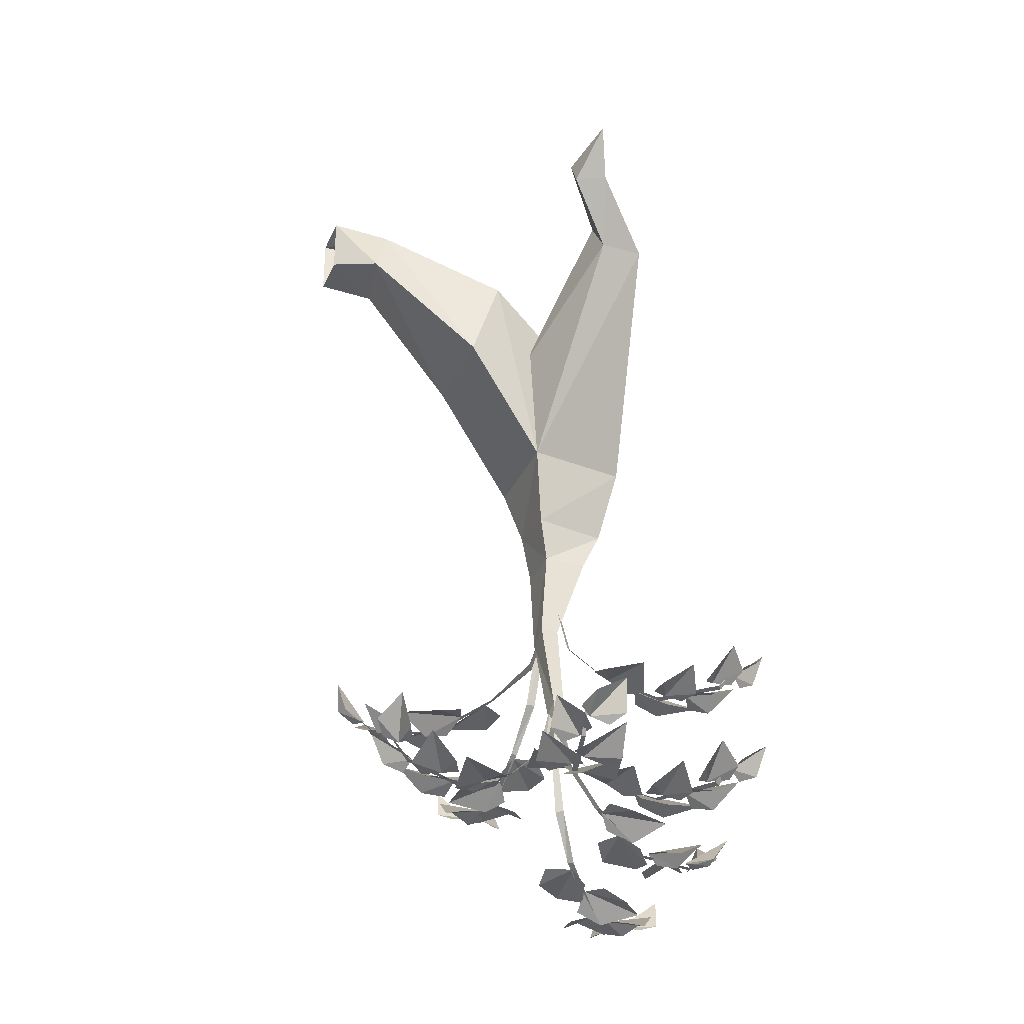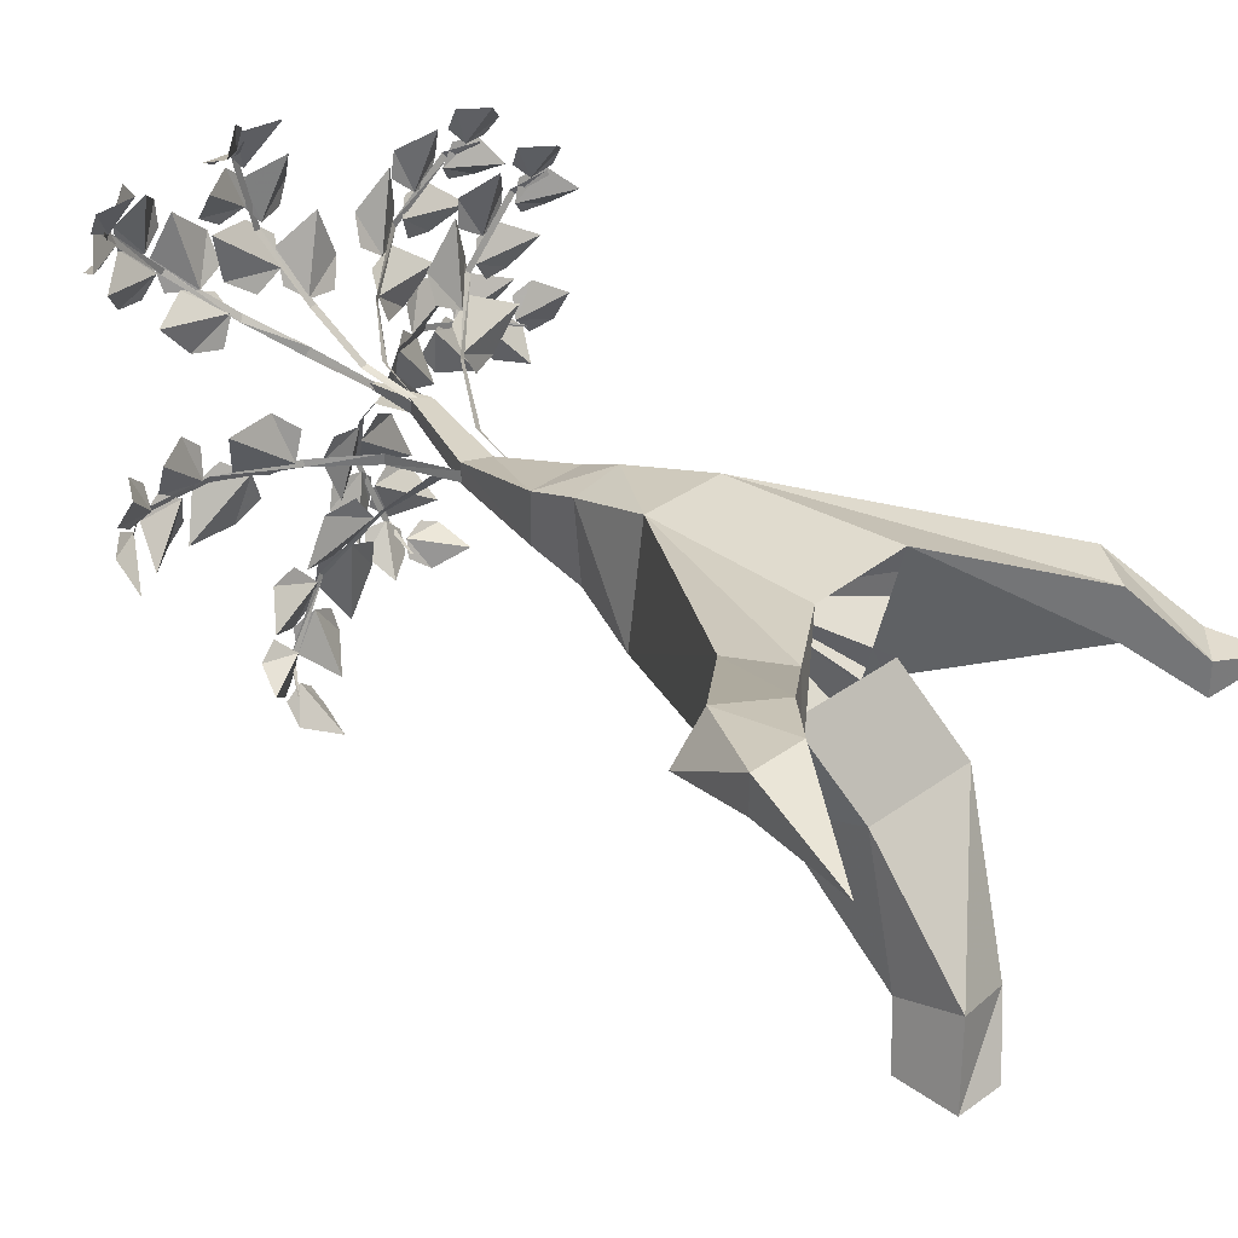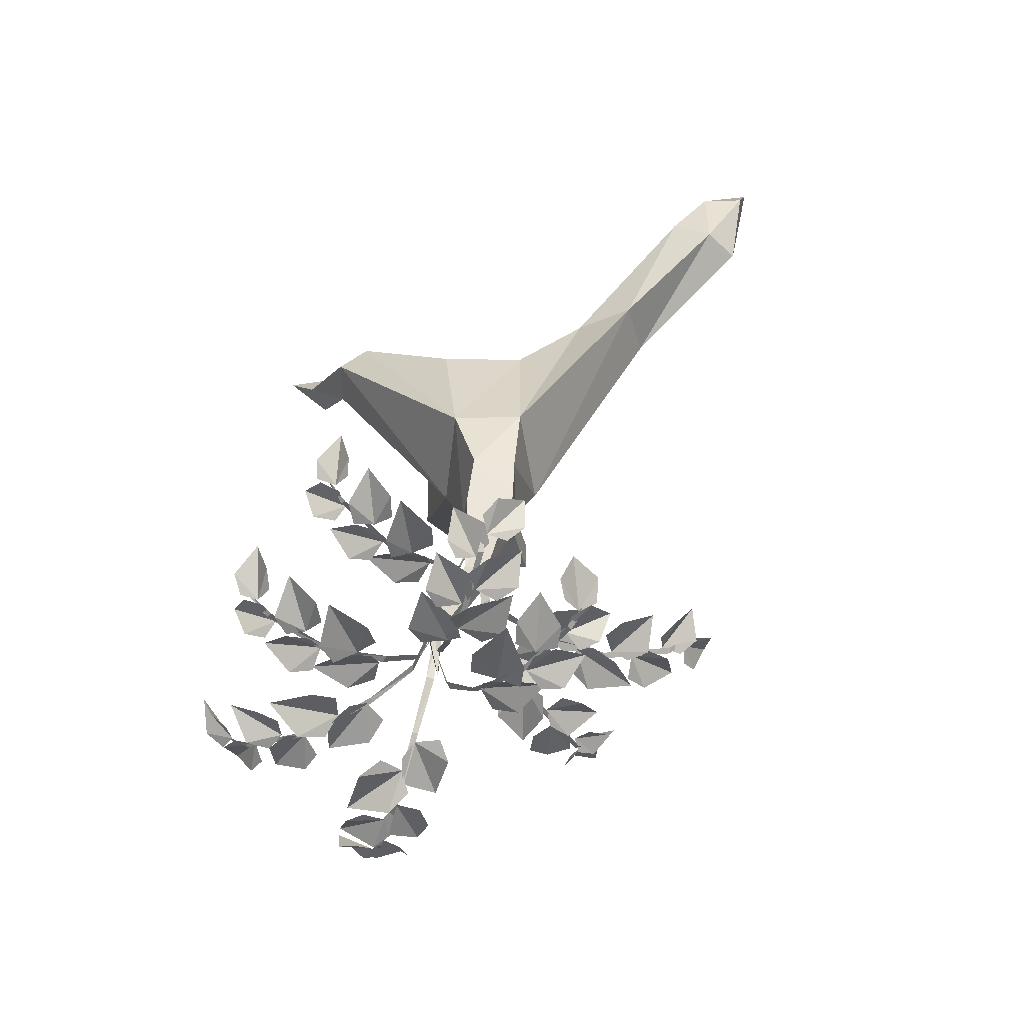
<metadata>
{"format":"obj","ext":"obj","renderer":"f3d","projection":"perspective","resolution":1024,"background":"white","views":[{"elev":-31.9,"azim":-111.0,"up":"+Y"},{"elev":33.6,"azim":134.9,"up":"+Z"},{"elev":-60.6,"azim":1.5,"up":"+Y"}]}
</metadata>
<code>
v -0.3906 -4.438 0.02344
v -0.6406 -4.578 -0.03906
v -0.6328 -4.578 -0.0625
v -0.3828 -4.438 0
v -0.2188 -4.266 0.03906
v -0.2188 -4.266 0.07031
v -0.1484 -4.008 0.0625
v -0.1484 -4 0.09375
v -0.9141 -4.555 -0.1172
v -0.9062 -4.555 -0.1328
v -1 -4.469 -0.1406
v -1 -4.469 -0.1484
v 0.2188 -2.969 0.05469
v -0.03125 -3 0.05469
v -0.125 -2.688 0
v 0.3125 -2.688 0
v 0.2188 -3 0.3438
v 0.2109 -3.188 0.2812
v 0.2109 -3.188 0.09375
v 0 -3.188 0.09375
v 0.03125 -3 0.375
v -0.0625 -2.688 0.4375
v -0.6875 -1.812 0.3125
v -0.6875 -1.812 0.125
v -0.125 -2.188 -0.0625
v -0.5625 -1.625 0.125
v -0.125 -2.047 0.4531
v -0.5625 -1.625 0.3125
v 0.25 -2.047 0.4375
v 0.25 -2.688 0.4375
v 0.5625 -1.812 0.5
v 0.6875 -1.688 0.3125
v 0.3125 -2.062 0.07812
v 0.875 -1.812 0.375
v 0.1875 -2.25 -0.375
v 0.1875 -1.875 -0.25
v -0.125 -2.062 0.07812
v -0.25 -1.875 -0.25
v -0.25 -2.25 -0.375
v -0.08594 -1.75 -0.8281
v 0.1953 -1.75 -0.7734
v 0.1797 -1.5 -0.7109
v -0.0625 -1.562 -0.7734
v 0.0625 -1.445 -1
v 0.0625 -1.695 -1
v 0.25 -1.695 -1
v 0.25 -1.445 -1
v 0.08594 -3.617 0.0625
v -0.007812 -3.57 0.0625
v 0.08594 -3.625 0.1406
v -0.1094 -4.062 0.1016
v -0.1094 -4.062 0.04688
v -0.1641 -4.023 0.05469
v -0.007812 -3.578 0.1406
v 0 -3.188 0.2812
v -0.1094 -4.367 0.07031
v -0.1641 -4.023 0.1016
v 0.8125 -1.875 0.625
v 1.078 -1.375 0.875
v 1.125 -1.375 0.6875
v 1.375 -1.5 0.75
v 1.25 -1.5 0.875
v 0.08594 -3.625 0.1094
v 0.08594 -3.617 0.07031
v 0.1641 -3.883 0.05469
v 0.1641 -3.883 0.09375
v 0.3359 -4.055 0.04688
v 0.3359 -4.062 0.07031
v 0.5938 -4.195 0.0625
v 0.5938 -4.203 0.03906
v 0.875 -4.18 0.07031
v 0.875 -4.188 0.04688
v 0.9688 -4.094 0.0625
v 0.9688 -4.094 0.07031
v -0.1172 -4.234 0.08594
v -0.1094 -4.227 0.0625
v -0.05469 -4.5 0.1016
v -0.07031 -4.492 0.1328
v 0.0625 -4.672 0.2031
v 0.04688 -4.68 0.2266
v 0.2266 -4.828 0.3984
v 0.2422 -4.828 0.3828
v 0.4297 -4.82 0.6016
v 0.4453 -4.812 0.5781
v 0.5156 -4.734 0.6562
v 0.5078 -4.742 0.6641
v -0.1328 -4.008 0.0625
v -0.1172 -4.008 0.08594
v -0.1797 -4.273 0.125
v -0.2031 -4.273 0.1016
v -0.3125 -4.445 0.2344
v -0.3281 -4.453 0.2109
v -0.5391 -4.594 0.3516
v -0.5234 -4.594 0.375
v -0.7656 -4.586 0.5234
v -0.75 -4.594 0.5469
v -0.8359 -4.508 0.5859
v -0.8438 -4.508 0.5781
v 0.007812 -3.398 0.1328
v 0.02344 -3.398 0.1484
v -0.02344 -3.672 0.1953
v -0.04688 -3.672 0.1719
v -0.125 -3.844 0.3281
v -0.1406 -3.844 0.3125
v -0.3125 -3.992 0.4922
v -0.2969 -4 0.5078
v -0.5 -3.984 0.7031
v -0.4844 -3.992 0.7188
v -0.5625 -3.906 0.7891
v -0.5625 -3.898 0.7734
v -0.1094 -4.008 0.0625
v -0.1328 -4.008 0.08594
v -0.1641 -4.266 0.007812
v -0.1328 -4.266 -0.007812
v -0.2266 -4.43 -0.1641
v -0.2031 -4.43 -0.1719
v -0.2891 -4.562 -0.4219
v -0.3125 -4.562 -0.4219
v -0.3828 -4.531 -0.6875
v -0.4062 -4.531 -0.6875
v -0.4219 -4.438 -0.7812
v -0.4141 -4.438 -0.7812
v -0.1328 -4 0.09375
v -0.1094 -4.008 0.08594
v -0.09375 -4.273 0.1328
v -0.1172 -4.273 0.1406
v -0.04688 -4.453 0.2969
v -0.07031 -4.453 0.3047
v 0.007812 -4.609 0.5391
v 0.03125 -4.609 0.5391
v 0.08594 -4.602 0.8125
v 0.1094 -4.602 0.8125
v 0.125 -4.523 0.9062
v 0.1172 -4.523 0.9062
v 0.0625 -3.469 0.125
v 0.03906 -3.461 0.1172
v 0.0625 -3.727 0.03125
v 0.1016 -3.734 0.05469
v 0.1641 -3.891 -0.1172
v 0.1875 -3.891 -0.1094
v 0.3281 -4.023 -0.3281
v 0.3125 -4.023 -0.3438
v 0.4844 -4 -0.5625
v 0.4688 -3.992 -0.5781
v 0.5312 -3.906 -0.6406
v 0.5391 -3.906 -0.6328
v 0.4531 -3.789 -0.7656
v 0.5 -3.938 -0.6172
v 0.4141 -3.93 -0.7344
v 0.4375 -3.961 -0.6719
v 0.5625 -3.875 -0.7266
v 0.5703 -3.922 -0.6484
v 0.6484 -3.875 -0.5703
v 0.4688 -3.977 -0.5391
v 0.5547 -3.945 -0.6484
v 0.4844 -3.984 -0.6094
v 0.6094 -3.984 -0.5156
v 0.5312 -4.016 -0.4766
v 0.5703 -3.953 -0.4141
v 0.3438 -4.016 -0.3516
v 0.4375 -4.031 -0.4844
v 0.3594 -4.031 -0.4297
v 0.5 -4.039 -0.3047
v 0.4141 -4.039 -0.2734
v 0.4453 -4.008 -0.5703
v 0.3672 -4.008 -0.4375
v 0.3438 -3.922 -0.6641
v 0.2656 -4.016 -0.5703
v 0.2812 -4.031 -0.4844
v 0.4453 -4.023 -0.4766
v 0.4531 -3.93 -0.2188
v 0.1953 -3.906 -0.1328
v 0.2969 -3.992 -0.2656
v 0.1953 -3.961 -0.2031
v 0.3594 -3.945 -0.07031
v 0.2578 -3.914 -0.03906
v 0.3281 -4.047 -0.375
v 0.2422 -3.961 -0.2344
v 0.2344 -3.992 -0.5312
v 0.125 -4.008 -0.3828
v 0.1406 -3.977 -0.2734
v 0.3281 -4.023 -0.2734
v 0.8906 -4.102 -0.1094
v 0.7109 -4.188 0.03906
v 0.7656 -4.203 -0.1172
v 0.6953 -4.211 -0.0625
v 0.8672 -4.195 0.02344
v 0.7812 -4.211 0.07812
v 0.7109 -4.172 -0.125
v 0.4766 -4.141 0.04688
v 0.5234 -4.18 -0.1328
v 0.4453 -4.141 -0.05469
v 0.6406 -4.227 0.03125
v 0.5469 -4.203 0.09375
v 0.5781 -4.109 0.2266
v 0.3594 -4.07 0.0625
v 0.5312 -4.164 0.0625
v 0.4219 -4.125 0.02344
v 0.3984 -4.125 0.2344
v 0.3203 -4.078 0.1641
v 0.8047 -4.141 0.2109
v 0.625 -4.188 0.0625
v 0.7812 -4.211 0.07031
v 0.6953 -4.211 0.03125
v 0.6719 -4.219 0.2266
v 0.6016 -4.219 0.1641
v 0.9766 -4.07 0.1953
v 0.8438 -4.164 0.0625
v 0.9922 -4.141 0.07812
v 0.9219 -4.172 0.03125
v 0.9062 -4.18 0.2031
v 0.8359 -4.203 0.1406
v 1.039 -3.984 -0.07031
v 0.9375 -4.133 0.04688
v 0.9844 -4.117 -0.08594
v 0.9375 -4.148 -0.03125
v 1.062 -4.062 0.03906
v 1 -4.117 0.07812
v -0.5 -3.797 0.9297
v -0.5234 -3.938 0.7656
v -0.4609 -3.93 0.8906
v -0.4688 -3.961 0.8203
v -0.6016 -3.883 0.8594
v -0.6016 -3.922 0.7891
v -0.5625 -3.938 0.5547
v -0.3359 -3.992 0.5156
v -0.4453 -4.016 0.6172
v -0.3594 -4.016 0.5859
v -0.4844 -4.008 0.4453
v -0.3906 -4.008 0.4375
v -0.4219 -3.891 0.3828
v -0.1484 -3.859 0.3281
v -0.2734 -3.961 0.4453
v -0.1641 -3.922 0.3984
v -0.3047 -3.891 0.25
v -0.2031 -3.859 0.2344
v -0.6641 -3.867 0.7031
v -0.4844 -3.969 0.6797
v -0.5859 -3.938 0.7812
v -0.5078 -3.977 0.7578
v -0.625 -3.969 0.6328
v -0.5312 -3.992 0.625
v -0.3828 -3.922 0.8359
v -0.3672 -3.992 0.6016
v -0.2891 -4.016 0.75
v -0.2891 -4.016 0.6484
v -0.4688 -4.008 0.7188
v -0.4531 -4.008 0.6172
v -0.25 -3.984 0.7109
v -0.2188 -3.93 0.4219
v -0.125 -3.984 0.5703
v -0.125 -3.945 0.4688
v -0.3203 -4.023 0.5391
v -0.3047 -3.992 0.4375
v -0.5781 -4.477 -0.2031
v -0.4062 -4.453 0.007812
v -0.5703 -4.547 -0.04688
v -0.4766 -4.508 0.03125
v -0.4062 -4.484 -0.1719
v -0.3438 -4.445 -0.08594
v -0.5625 -4.461 -0.6406
v -0.3594 -4.547 -0.5312
v -0.5234 -4.562 -0.5234
v -0.4453 -4.57 -0.4844
v -0.4141 -4.547 -0.6797
v -0.3359 -4.555 -0.6094
v -0.4766 -4.406 -0.8516
v -0.4297 -4.477 -0.7422
v -0.5859 -4.328 -0.7812
v -0.5703 -4.469 -0.7344
v -0.5078 -4.492 -0.7109
v -0.4141 -4.453 -0.8047
v -0.2266 -4.484 -0.6797
v -0.3047 -4.547 -0.4531
v -0.3438 -4.562 -0.6016
v -0.3594 -4.562 -0.5078
v -0.1719 -4.562 -0.5547
v -0.2031 -4.578 -0.4609
v -0.3047 -4.398 -0.8203
v -0.375 -4.516 -0.6641
v -0.4219 -4.477 -0.7969
v -0.4375 -4.516 -0.7266
v -0.2734 -4.508 -0.7578
v -0.3047 -4.547 -0.6797
v -0.9688 -4.492 0.03906
v -0.7578 -4.57 -0.0625
v -0.8438 -4.594 0.07031
v -0.7656 -4.594 0.02344
v -0.9062 -4.578 -0.09375
v -0.8125 -4.578 -0.125
v -0.8047 -4.406 0.75
v -0.8047 -4.539 0.5781
v -0.7578 -4.531 0.7188
v -0.75 -4.562 0.6406
v -0.8984 -4.477 0.6641
v -0.875 -4.523 0.5938
v -0.6719 -4.523 0.6797
v -0.6172 -4.586 0.4531
v -0.5625 -4.617 0.6094
v -0.5469 -4.617 0.5156
v -0.7344 -4.609 0.5391
v -0.6953 -4.602 0.4531
v -0.9062 -4.539 -0.2656
v -0.875 -4.539 -0.125
v -0.9766 -4.43 -0.2656
v -1.016 -4.508 -0.1641
v -0.9609 -4.539 -0.1094
v -0.8516 -4.57 -0.1953
v -1.102 -4.367 -0.01562
v -0.9766 -4.5 -0.125
v -1.055 -4.5 0
v -0.9922 -4.531 -0.04688
v -1.094 -4.438 -0.1406
v -1.023 -4.484 -0.1797
v -0.7969 -4.531 0.3672
v -0.5625 -4.586 0.375
v -0.6953 -4.617 0.4531
v -0.6016 -4.617 0.4375
v -0.6953 -4.609 0.2734
v -0.6016 -4.609 0.2812
v -0.7969 -4.562 0.09375
v -0.5234 -4.516 -0.007812
v -0.6172 -4.578 0.1406
v -0.5234 -4.539 0.09375
v -0.6875 -4.609 -0.04688
v -0.5781 -4.57 -0.07812
v -0.8047 -4.508 -0.2578
v -0.6641 -4.562 -0.07031
v -0.8125 -4.586 -0.1172
v -0.7422 -4.594 -0.05469
v -0.6719 -4.578 -0.2344
v -0.6172 -4.586 -0.1562
v -0.6172 -4.5 0.2266
v -0.3438 -4.469 0.2188
v -0.4844 -4.562 0.3203
v -0.3672 -4.523 0.2891
v -0.4766 -4.5 0.1172
v -0.3672 -4.453 0.125
v 0.05469 -4.82 0.4766
v 0.1484 -4.758 0.3203
v 0.1953 -4.812 0.5938
v 0.2578 -4.859 0.4375
v 0.2422 -4.82 0.3203
v 0.04688 -4.773 0.3672
v 0.2031 -4.789 0.3281
v 0.07812 -4.695 0.2344
v 0.3438 -4.727 0.2656
v 0.2266 -4.727 0.1328
v 0.125 -4.688 0.125
v 0.09375 -4.75 0.2969
v -0.007812 -4.484 0.9531
v 0.07812 -4.586 0.7812
v 0.1172 -4.562 0.9219
v 0.1328 -4.586 0.8438
v -0.03125 -4.594 0.8672
v 0 -4.617 0.7969
v 0.2578 -4.531 0.7734
v 0.07031 -4.602 0.6406
v 0.2422 -4.617 0.6562
v 0.1562 -4.625 0.6016
v 0.125 -4.617 0.7891
v 0.04688 -4.617 0.7266
v 0.2734 -4.414 0.9375
v 0.125 -4.555 0.8672
v 0.2734 -4.539 0.8828
v 0.2031 -4.57 0.8438
v 0.1719 -4.492 0.9922
v 0.1094 -4.539 0.9453
v 0.2188 -4.586 0.6016
v -0.007812 -4.539 0.4219
v 0.1797 -4.594 0.4219
v 0.08594 -4.547 0.3594
v 0.04688 -4.633 0.5781
v -0.03906 -4.602 0.5078
v -0.1484 -4.516 0.5859
v -0.05469 -4.469 0.3203
v -0.01562 -4.57 0.4844
v 0 -4.523 0.3672
v -0.2109 -4.508 0.4062
v -0.1641 -4.469 0.3125
v -0.07812 -4.555 0.7891
v 0.01562 -4.594 0.5703
v 0.05469 -4.625 0.7266
v 0.0625 -4.625 0.6328
v -0.125 -4.633 0.6641
v -0.08594 -4.625 0.5781
v -0.1406 -4.461 -0.4609
v -0.2188 -4.445 -0.2031
v -0.2734 -4.531 -0.3594
v -0.2734 -4.5 -0.25
v -0.07812 -4.477 -0.2891
v -0.1094 -4.445 -0.1953
v -0.5156 -4.586 0.5781
v -0.4219 -4.531 0.3125
v -0.3672 -4.594 0.4688
v -0.3438 -4.547 0.3672
v -0.5625 -4.625 0.4062
v -0.5156 -4.594 0.3047
v -0.5156 -4.531 -0.4766
v -0.2734 -4.508 -0.3047
v -0.4531 -4.555 -0.2969
v -0.3594 -4.516 -0.2422
v -0.3359 -4.594 -0.4609
v -0.25 -4.555 -0.3906
v 0.2344 -4.844 0.6406
v 0.3047 -4.82 0.4844
v 0.3281 -4.758 0.7188
v 0.4062 -4.836 0.6094
v 0.3906 -4.844 0.5156
v 0.2266 -4.844 0.5391
v 0.4062 -4.766 0.7812
v 0.4766 -4.766 0.6328
v 0.4609 -4.633 0.8047
v 0.5547 -4.711 0.75
v 0.5469 -4.758 0.6641
v 0.4219 -4.789 0.7031
v 0.5234 -4.773 0.6641
v 0.4219 -4.805 0.5625
v 0.6016 -4.688 0.5703
v 0.5547 -4.805 0.5156
v 0.4766 -4.828 0.4922
v 0.4453 -4.805 0.6328
v 0.3828 -4.852 0.5156
v 0.2656 -4.82 0.3984
v 0.5 -4.766 0.4297
v 0.4141 -4.836 0.3203
v 0.3203 -4.836 0.3203
v 0.2969 -4.844 0.4766
v -0.9141 -4.469 0.4922
v -0.7344 -4.578 0.5
v -0.8594 -4.547 0.5859
v -0.7812 -4.578 0.5781
v -0.8672 -4.57 0.4375
v -0.7812 -4.602 0.4375
v -0.75 -1.438 -0.0625
v -0.75 -1.438 0.0625
v -0.875 -1.562 0.0625
v -0.8125 -1.562 -0.0625
v -1 -1.375 0
v 1.25 -1.188 0.9375
v 1.25 -1.188 0.8125
v 1.438 -1.188 0.8125
v 1.438 -1.188 0.9375
v 1.5 -0.8125 0.8125
f 1 2 3
f 1 3 4
f 1 4 5
f 1 5 6
f 6 5 7
f 6 7 8
f 2 9 10
f 2 10 3
f 10 9 11
f 10 11 12
f 13 14 14
f 13 14 13
f 13 14 15
f 13 15 16
f 13 16 17
f 13 17 18
f 13 18 19
f 13 19 20
f 13 20 14
f 14 20 21
f 14 21 22
f 14 22 15
f 15 22 23
f 15 23 24
f 15 24 25
f 25 24 26
f 25 26 27
f 27 26 28
f 27 28 22
f 27 22 29
f 29 22 30
f 29 30 31
f 29 31 32
f 29 32 33
f 33 32 34
f 33 34 16
f 33 16 35
f 33 35 36
f 33 36 37
f 37 36 38
f 37 38 15
f 15 38 39
f 15 39 16
f 16 39 35
f 48 49 20
f 48 20 19
f 48 19 50
f 48 50 51
f 48 51 52
f 48 52 53
f 48 53 49
f 49 53 54
f 49 54 55
f 49 55 20
f 20 55 21
f 21 55 18
f 21 18 17
f 21 17 21
f 21 17 17
f 21 17 30
f 21 30 22
f 52 56 53
f 53 56 57
f 53 57 54
f 54 57 51
f 54 51 50
f 54 50 18
f 54 18 55
f 57 56 51
f 51 56 52
f 16 30 17
f 30 16 58
f 30 58 31
f 34 58 16
f 19 18 50
f 63 64 65
f 63 65 66
f 66 65 67
f 66 67 68
f 68 67 69
f 69 67 70
f 69 70 71
f 71 70 72
f 71 72 73
f 71 73 74
f 75 76 77
f 75 77 78
f 78 77 79
f 78 79 80
f 80 79 81
f 81 79 82
f 81 82 83
f 83 82 84
f 83 84 85
f 83 85 86
f 87 88 89
f 87 89 90
f 90 89 91
f 90 91 92
f 92 91 93
f 93 91 94
f 93 94 95
f 95 94 96
f 95 96 97
f 95 97 98
f 99 100 101
f 99 101 102
f 102 101 103
f 102 103 104
f 104 103 105
f 105 103 106
f 105 106 107
f 107 106 108
f 107 108 109
f 107 109 110
f 111 112 113
f 111 113 114
f 114 113 115
f 114 115 116
f 116 115 117
f 117 115 118
f 117 118 119
f 119 118 120
f 119 120 121
f 119 121 122
f 123 124 125
f 123 125 126
f 126 125 127
f 126 127 128
f 128 127 129
f 129 127 130
f 129 130 131
f 131 130 132
f 131 132 133
f 131 133 134
f 135 136 137
f 135 137 138
f 138 137 139
f 138 139 140
f 140 139 141
f 141 139 142
f 141 142 143
f 143 142 144
f 143 144 145
f 143 145 146
f 28 23 22
f 35 39 40
f 35 40 41
f 35 41 36
f 36 41 42
f 36 42 38
f 38 42 43
f 38 43 39
f 39 43 40
f 31 58 59
f 31 59 60
f 31 60 32
f 32 60 61
f 32 61 34
f 34 61 62
f 34 62 58
f 28 26 435
f 28 435 436
f 28 436 23
f 23 436 437
f 23 437 24
f 24 437 438
f 24 438 26
f 26 438 435
f 435 438 439
f 435 439 436
f 436 439 437
f 437 439 438
f 62 59 58
f 40 43 44
f 40 44 45
f 40 45 41
f 41 45 46
f 41 46 42
f 42 46 47
f 42 47 43
f 43 47 44
f 59 62 440
f 59 440 441
f 59 441 60
f 60 441 442
f 60 442 61
f 61 442 443
f 61 443 62
f 62 443 440
f 147 148 149
f 149 148 150
f 151 148 147
f 148 151 152
f 153 154 155
f 155 154 156
f 157 154 153
f 154 157 158
f 207 208 209
f 209 208 210
f 211 208 207
f 208 211 212
f 213 214 215
f 215 214 216
f 217 214 213
f 214 217 218
f 219 220 221
f 221 220 222
f 223 220 219
f 220 223 224
f 237 238 239
f 239 238 240
f 241 238 237
f 238 241 242
f 267 268 269
f 269 268 270
f 270 268 271
f 268 267 272
f 279 280 281
f 281 280 282
f 283 280 279
f 280 283 284
f 291 292 293
f 293 292 294
f 295 292 291
f 292 295 296
f 303 304 305
f 305 304 306
f 306 304 307
f 304 303 308
f 309 310 311
f 311 310 312
f 313 310 309
f 310 313 314
f 351 352 353
f 353 352 354
f 355 352 351
f 352 355 356
f 363 364 365
f 365 364 366
f 367 364 363
f 364 367 368
f 411 412 413
f 413 412 414
f 414 412 415
f 412 411 416
f 417 418 419
f 419 418 420
f 420 418 421
f 418 417 422
f 429 430 431
f 431 430 432
f 433 430 429
f 430 433 434
f 159 160 161
f 161 160 162
f 163 160 159
f 160 163 164
f 165 166 167
f 167 166 168
f 168 166 169
f 166 165 170
f 183 184 185
f 185 184 186
f 187 184 183
f 184 187 188
f 201 202 203
f 203 202 204
f 205 202 201
f 202 205 206
f 225 226 227
f 227 226 228
f 229 226 225
f 226 229 230
f 243 244 245
f 245 244 246
f 247 244 243
f 244 247 248
f 261 262 263
f 263 262 264
f 265 262 261
f 262 265 266
f 273 274 275
f 275 274 276
f 277 274 273
f 274 277 278
f 285 286 287
f 287 286 288
f 289 286 285
f 286 289 290
f 297 298 299
f 299 298 300
f 301 298 297
f 298 301 302
f 315 316 317
f 317 316 318
f 319 316 315
f 316 319 320
f 327 328 329
f 329 328 330
f 331 328 327
f 328 331 332
f 357 358 359
f 359 358 360
f 361 358 357
f 358 361 362
f 381 382 383
f 383 382 384
f 385 382 381
f 382 385 386
f 405 406 407
f 407 406 408
f 408 406 409
f 406 405 410
f 171 172 173
f 173 172 174
f 175 172 171
f 172 175 176
f 177 178 179
f 179 178 180
f 180 178 181
f 178 177 182
f 189 190 191
f 191 190 192
f 193 190 189
f 190 193 194
f 195 196 197
f 197 196 198
f 199 196 195
f 196 199 200
f 231 232 233
f 233 232 234
f 235 232 231
f 232 235 236
f 249 250 251
f 251 250 252
f 253 250 249
f 250 253 254
f 255 256 257
f 257 256 258
f 259 256 255
f 256 259 260
f 321 322 323
f 323 322 324
f 325 322 321
f 322 325 326
f 333 334 335
f 335 334 336
f 337 334 333
f 334 337 338
f 339 340 341
f 341 340 342
f 342 340 343
f 340 339 344
f 345 346 347
f 347 346 348
f 348 346 349
f 346 345 350
f 369 370 371
f 371 370 372
f 373 370 369
f 370 373 374
f 375 376 377
f 377 376 378
f 379 376 375
f 376 379 380
f 387 388 389
f 389 388 390
f 391 388 387
f 388 391 392
f 393 394 395
f 395 394 396
f 397 394 393
f 394 397 398
f 399 400 401
f 401 400 402
f 403 400 399
f 400 403 404
f 423 424 425
f 425 424 426
f 426 424 427
f 424 423 428
f 440 443 444
f 440 444 441
f 441 444 442
f 442 444 443

</code>
